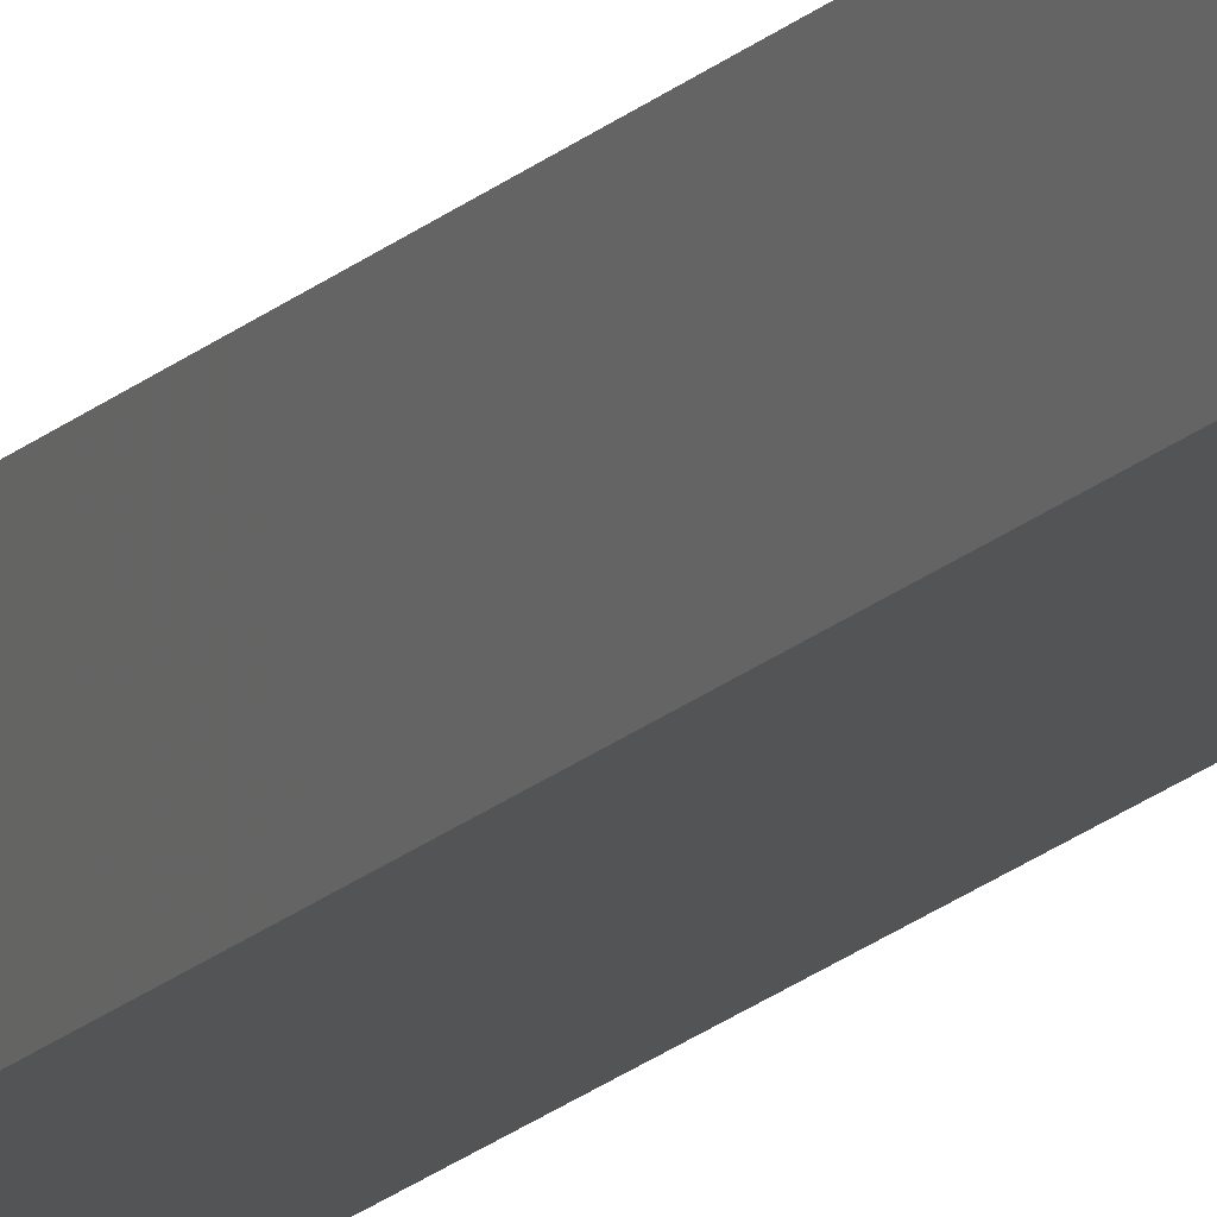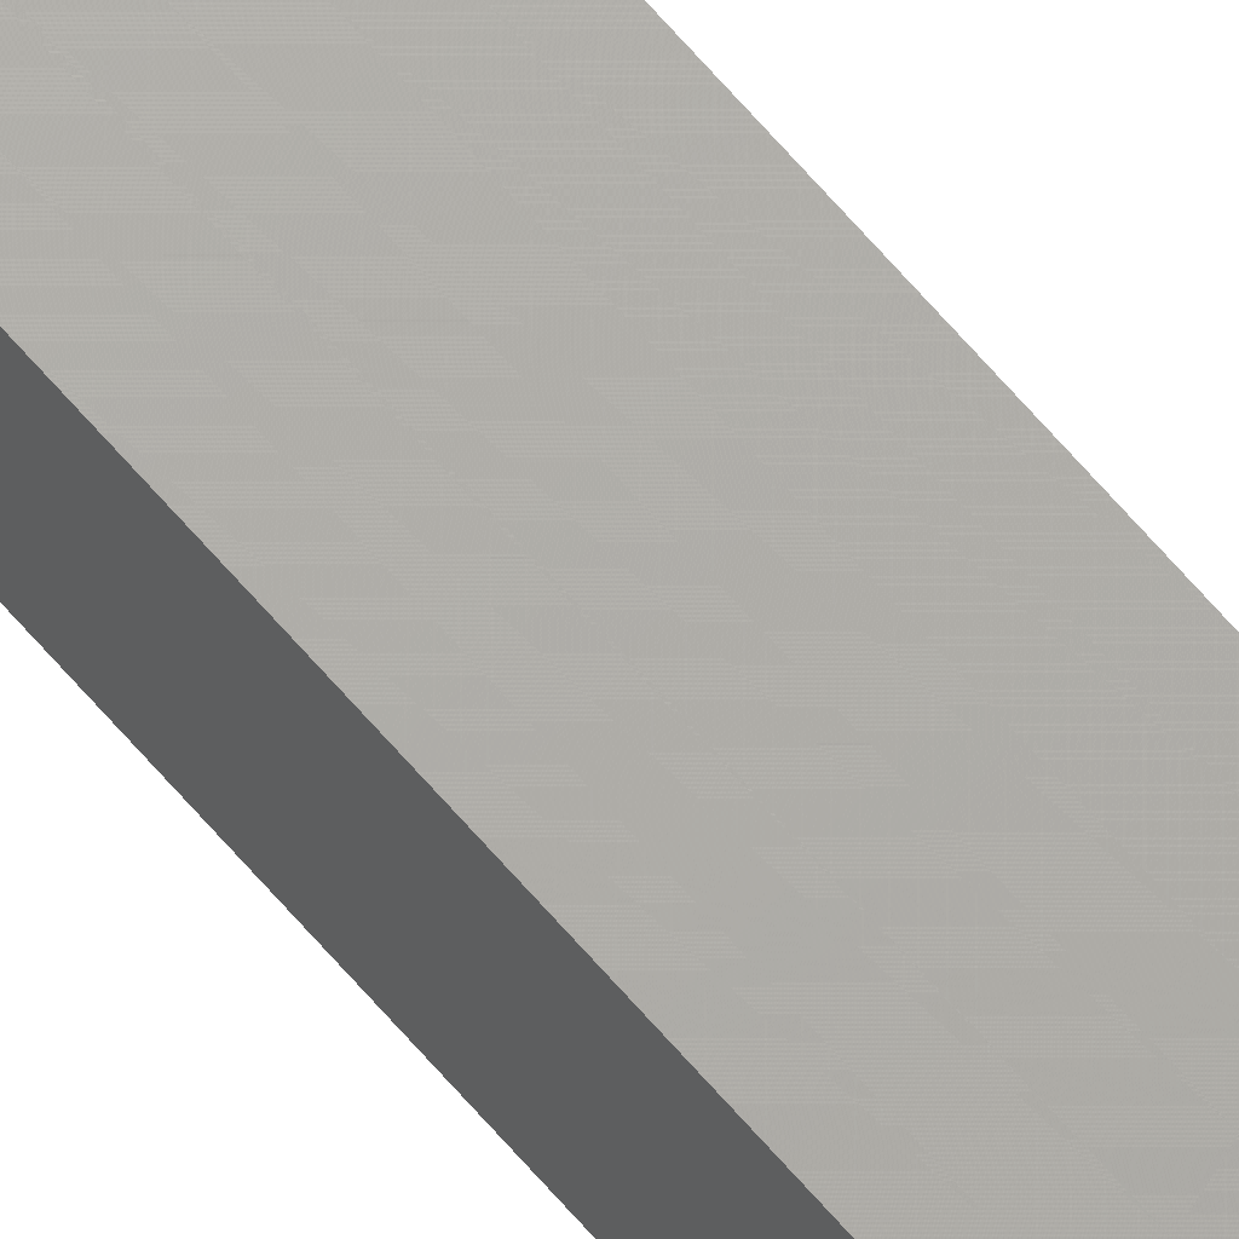
<metadata>
{"format":"stl","ext":"stl","renderer":"f3d","projection":"perspective","resolution":1024,"background":"white","views":[{"elev":-13.2,"azim":-23.0,"up":"+Y"},{"elev":71.9,"azim":138.3,"up":"+Y"}]}
</metadata>
<code>
# stl→obj: 16 verts, 28 faces
v 9.838 -3.855 342
v 9.818 -3.857 342
v 9.818 -3.857 338.5
v 9.838 -3.855 338.5
v 9.857 -3.853 342
v 9.857 -3.853 338.5
v 9.877 -3.851 342
v 9.877 -3.851 338.5
v 9.872 -3.801 338.5
v 9.872 -3.801 342
v 9.812 -3.807 338.5
v 9.832 -3.805 342
v 9.832 -3.805 338.5
v 9.812 -3.807 342
v 9.852 -3.803 342
v 9.852 -3.803 338.5
f 1 2 3
f 1 3 4
f 5 4 6
f 5 1 4
f 7 6 8
f 7 5 6
f 7 9 10
f 8 9 7
f 11 12 13
f 14 12 11
f 13 15 16
f 16 15 9
f 12 15 13
f 15 10 9
f 14 3 2
f 11 3 14
f 8 16 9
f 6 16 8
f 4 11 13
f 4 13 16
f 4 16 6
f 3 11 4
f 15 7 10
f 12 5 15
f 15 5 7
f 14 1 12
f 12 1 5
f 14 2 1

</code>
